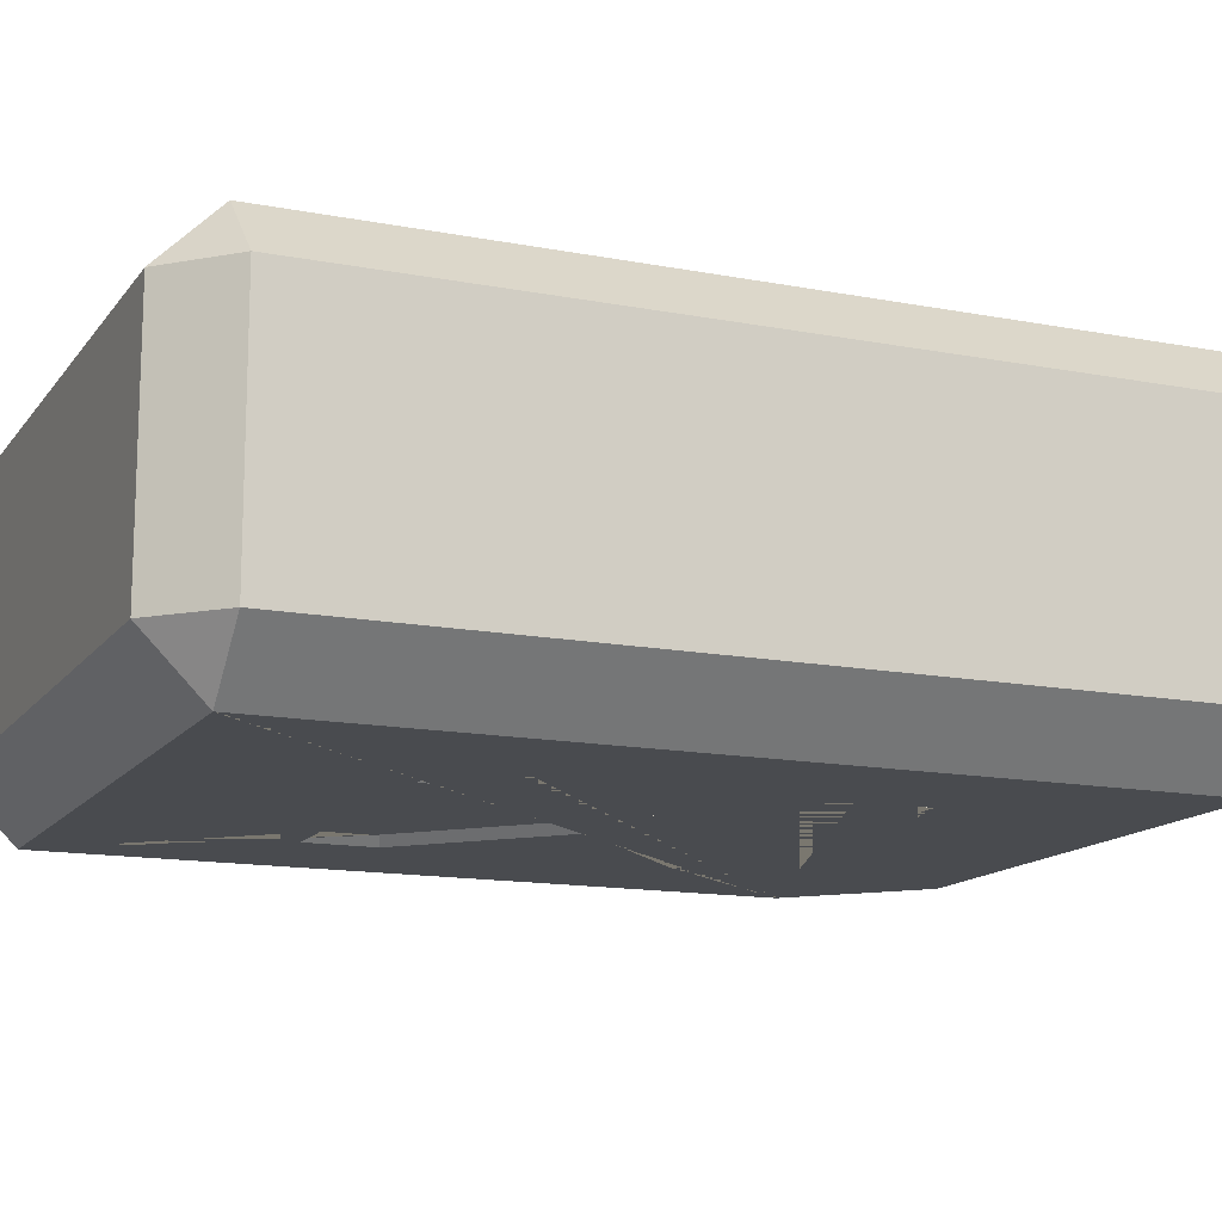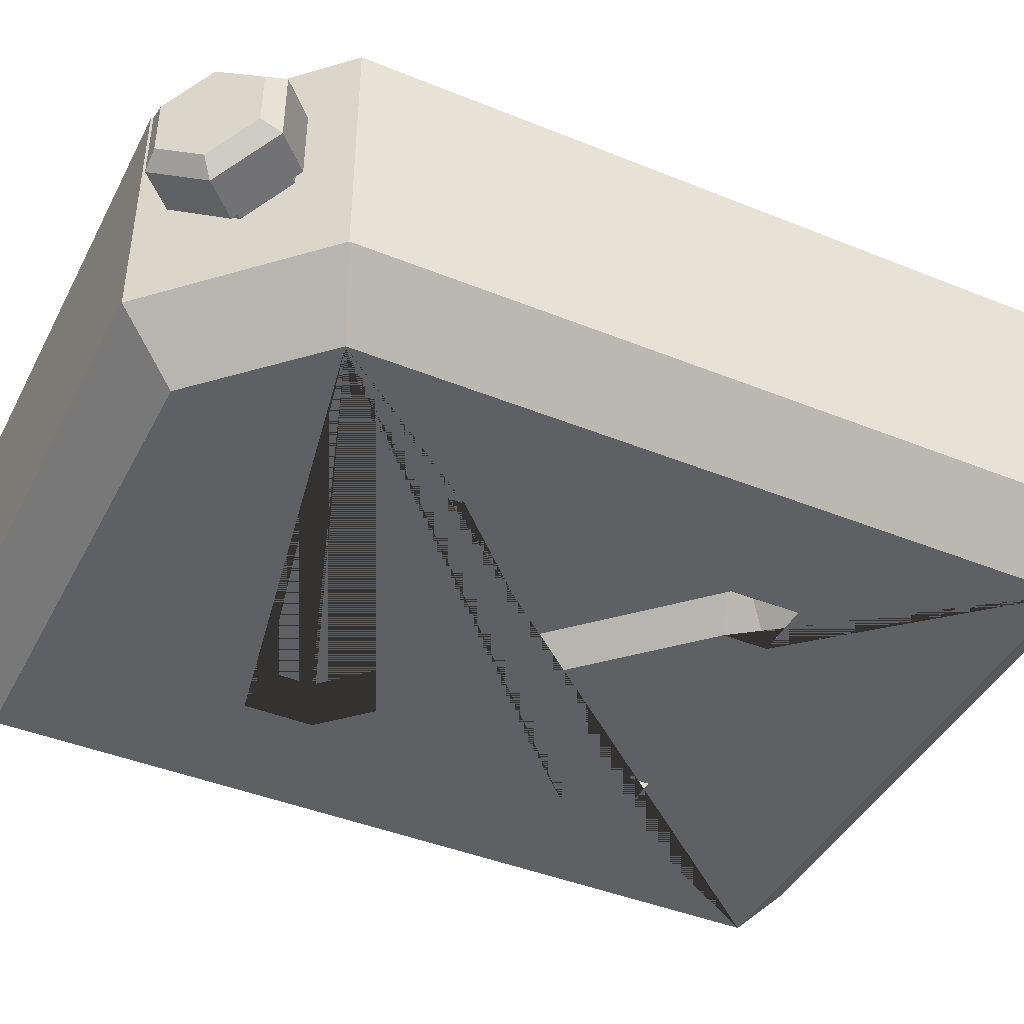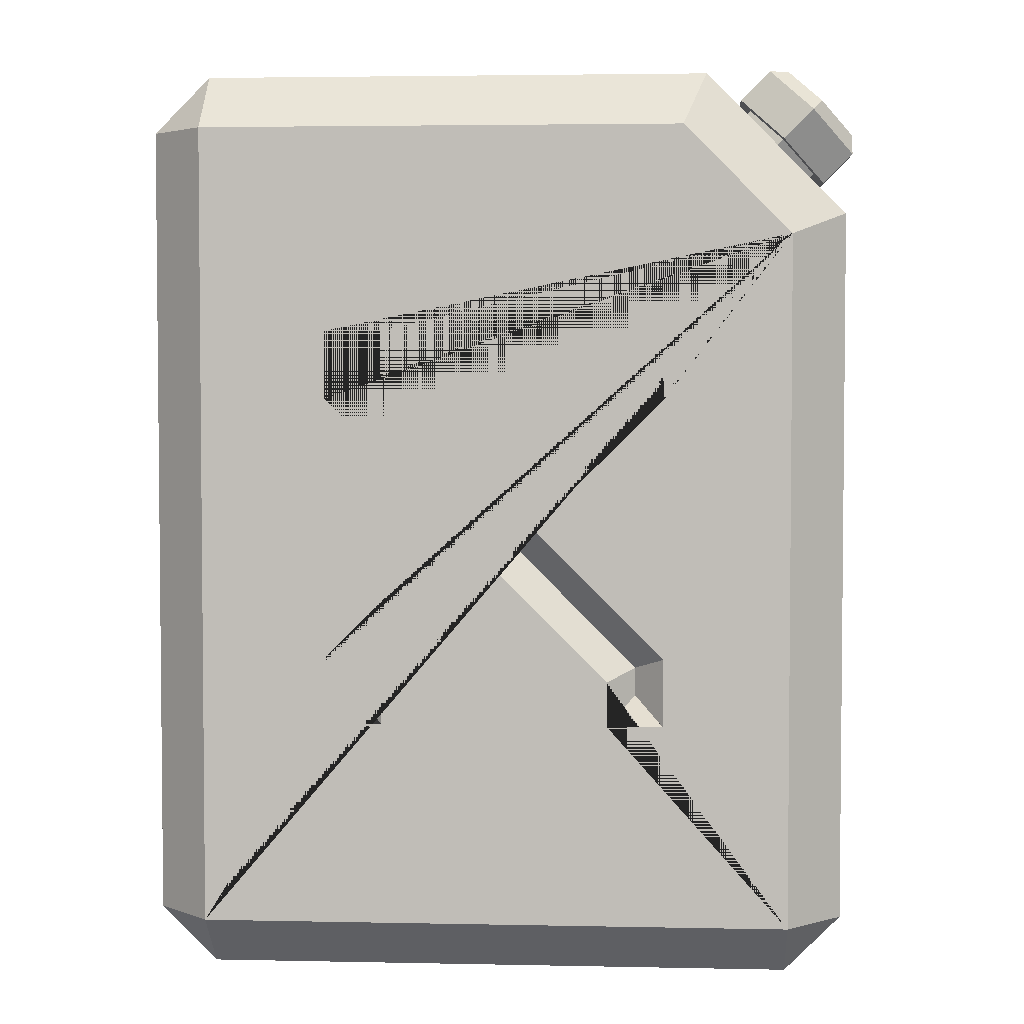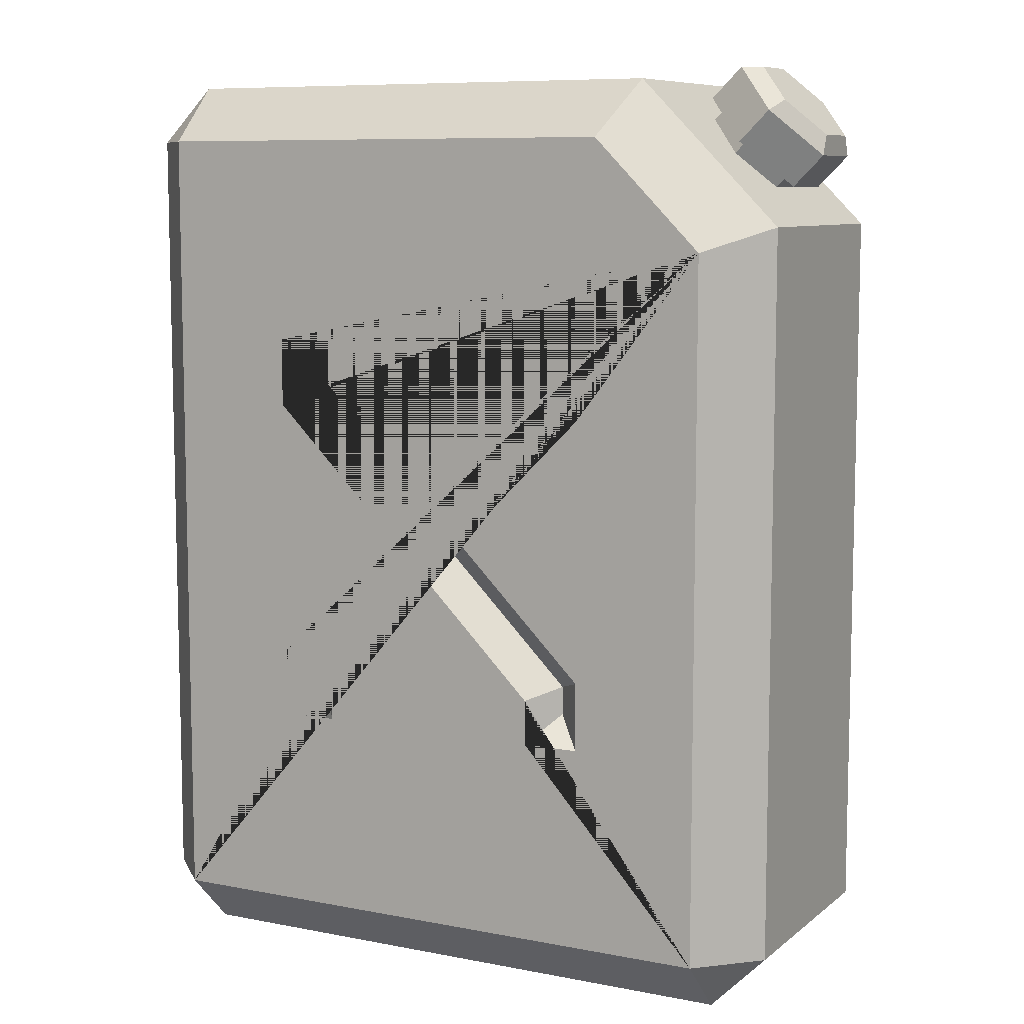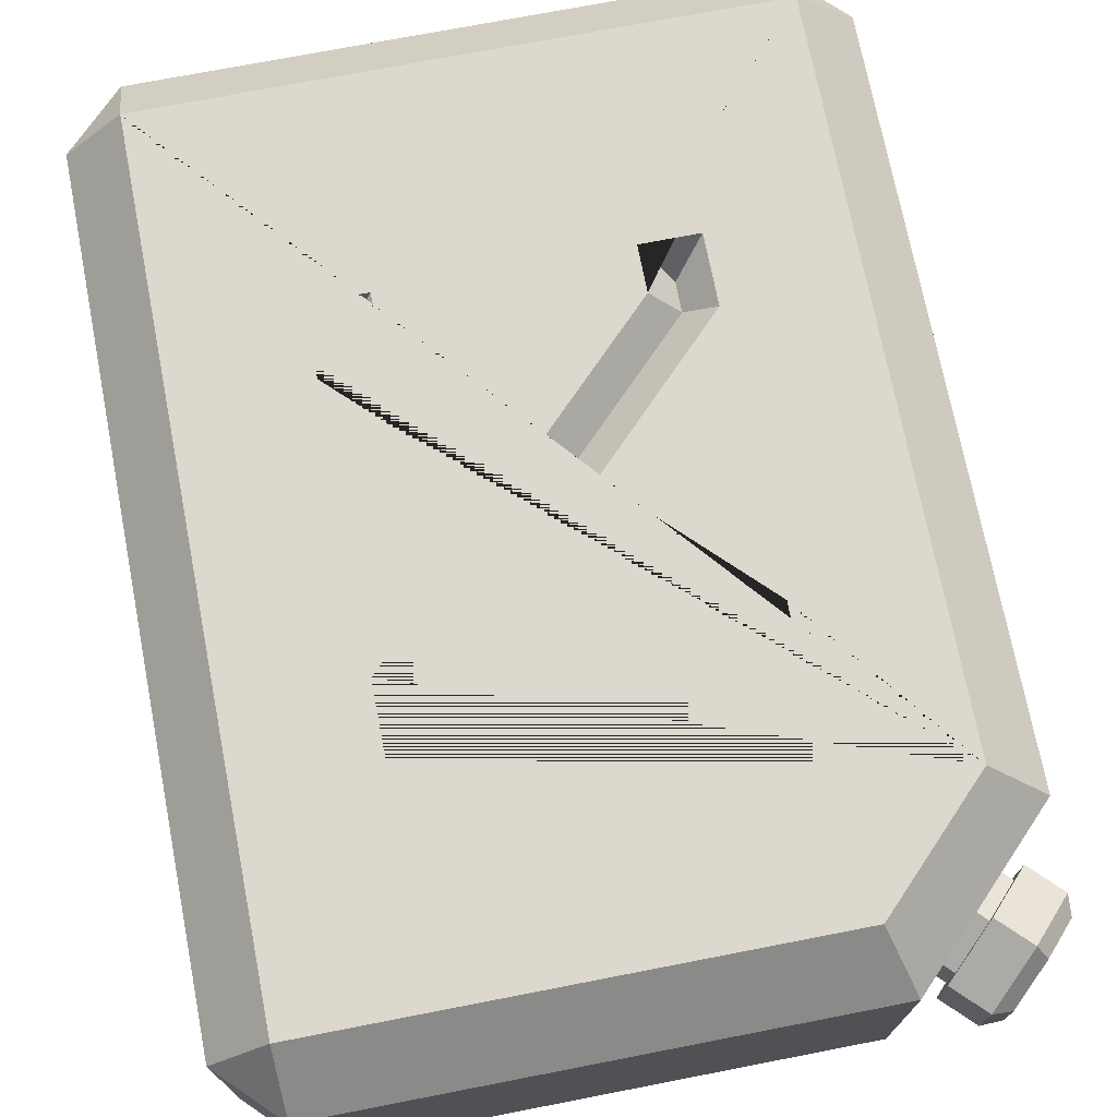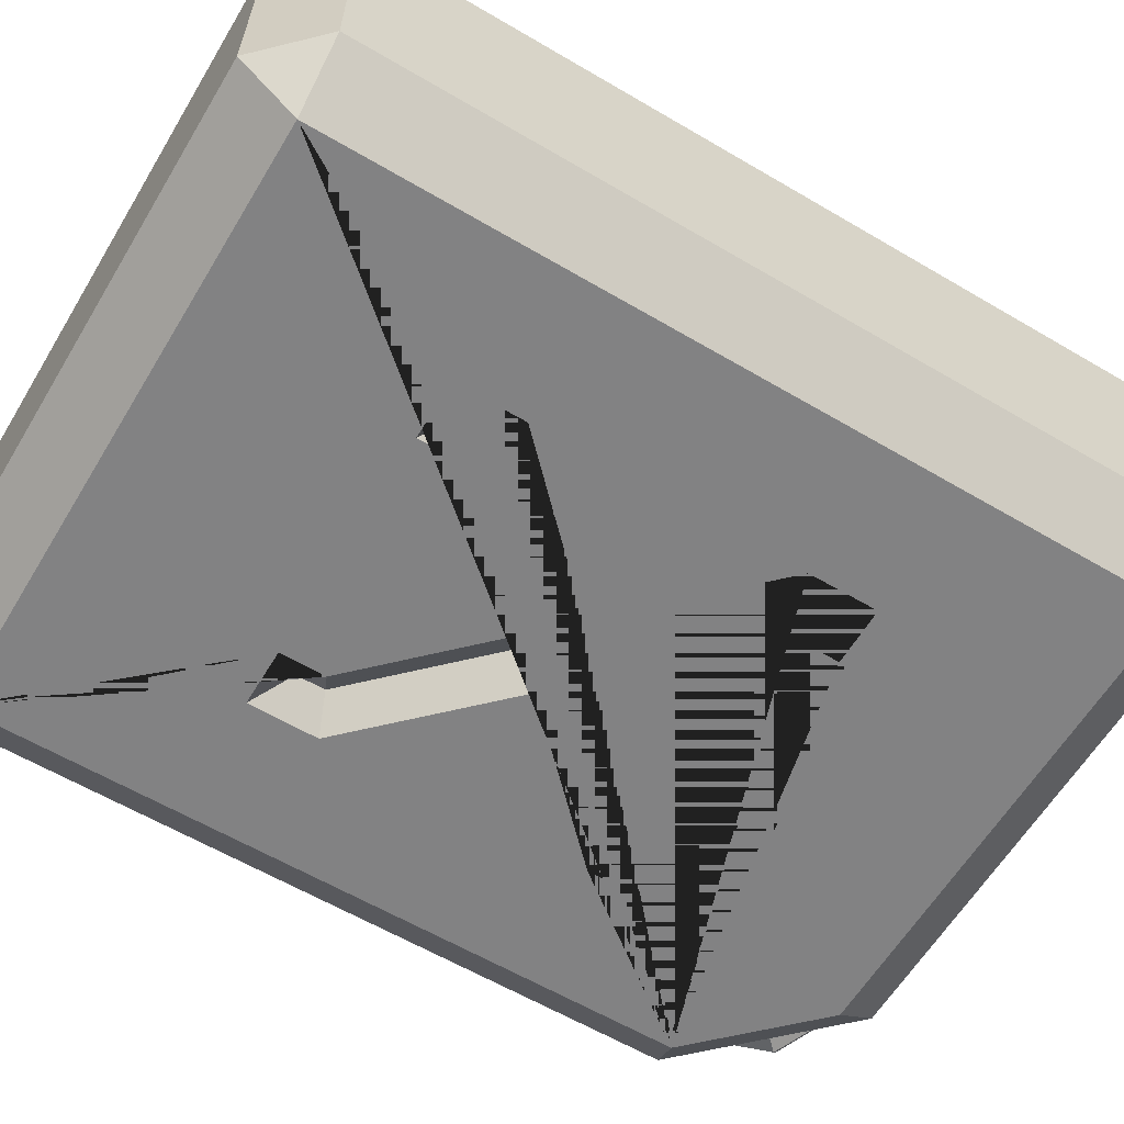
<metadata>
{"format":"obj","ext":"obj","renderer":"f3d","projection":"perspective","resolution":1024,"background":"white","views":[{"elev":-14.0,"azim":66.9,"up":"+Z"},{"elev":-42.7,"azim":-115.8,"up":"+Z"},{"elev":3.5,"azim":-176.1,"up":"+Y"},{"elev":8.5,"azim":-152.2,"up":"+Y"},{"elev":72.6,"azim":169.0,"up":"+Z"},{"elev":-60.9,"azim":59.0,"up":"+Z"}]}
</metadata>
<code>
o Plane.002_Plane.000
v -0.83 1.16 -0.1538
v -0.7058 1.224 -0.07691
v -0.7058 1.224 0.07691
v -0.9242 1.066 -0.07691
v -0.8 1.13 0.1538
v -0.9242 1.066 0.07691
v -0.8942 1.036 0.07691
v -0.83 1.16 0.1538
v -0.8 1.13 -0.1538
v -0.7358 1.254 0.07691
v -0.8942 1.036 -0.07691
v -0.7358 1.254 -0.07691
v -0.83 1.16 -0.2
v -0.9525 1.038 -0.1
v -0.9525 1.038 0.1
v -0.83 1.16 0.2
v -0.7075 1.282 0.1
v -0.7075 1.282 -0.1
v -0.9431 1.273 -0.1538
v -0.9149 1.245 -0.2
v -1.037 1.122 -0.1
v -1.037 1.179 -0.07691
v -1.037 1.122 0.1
v -1.037 1.179 0.07691
v -0.9149 1.245 0.2
v -0.9431 1.273 0.1538
v -0.7924 1.367 0.1
v -0.8489 1.367 0.07691
v -0.7924 1.367 -0.1
v -0.8489 1.367 -0.07691
v 1 -1.11 0.34
v 0.84 -1.27 0.34
v 0.84 -1.11 0.5
v -0.84 -1.11 0.5
v -0.84 -1.27 0.34
v -1 -1.11 0.34
v 0.84 1.33 0.34
v 1 1.17 0.34
v 0.84 1.17 0.5
v -0.84 0.8637 0.5
v -1 0.93 0.34
v -0.5337 1.17 0.5
v -0.6 1.33 0.34
v -0.4832 -0.5332 0.5
v -0.3232 -0.5332 0.5
v -0.3232 -0.4063 0.5
v 0 -0.08314 0.5
v 0.3232 -0.4063 0.5
v 0.3232 -0.5332 0.5
v 0.4832 -0.5332 0.5
v 0.4832 -0.3401 0.5
v 0.1131 0.03 0.5
v 0 0.1431 0.5
v -0.1131 0.03 0.5
v -0.4832 -0.3401 0.5
v 0.4832 0.4001 0.5
v 0.4832 0.5932 0.5
v 0.3232 0.5932 0.5
v 0.3232 0.4663 0.5
v -0.4832 0.4001 0.5
v -0.4832 0.5932 0.5
v -0.3232 0.5932 0.5
v -0.3232 0.4663 0.5
v -0.3232 -0.3732 0.34
v -0.4832 -0.5332 0.5
v -0.4832 -0.3732 0.34
v -0.3232 -0.5332 0.5
v -0.4832 -0.3401 0.34
v -0.3232 -0.4063 0.5
v 0 -0.08314 0.5
v 0 0.1431 0.34
v 0.3232 -0.4063 0.5
v 0.4832 -0.3401 0.34
v 0.3232 -0.5332 0.5
v 0.4832 -0.3732 0.34
v 0.4832 -0.5332 0.5
v 0.3232 -0.3732 0.34
v 0.3232 -0.4063 0.34
v 0.4832 -0.3401 0.5
v 0.1131 0.03 0.5
v -0.1131 0.03 0.34
v 0 0.1431 0.5
v 0 -0.08314 0.34
v 0.1131 0.03 0.34
v -0.1131 0.03 0.5
v -0.4832 -0.3401 0.5
v -0.3232 -0.4063 0.34
v 0.4832 0.4001 0.5
v 0.3232 0.4663 0.34
v 0.4832 0.5932 0.5
v 0.3232 0.4332 0.34
v 0.3232 0.5932 0.5
v 0.4832 0.4332 0.34
v 0.3232 0.4663 0.5
v 0.4832 0.4001 0.34
v -0.3232 0.4663 0.34
v -0.4832 0.4001 0.5
v -0.3232 0.4332 0.34
v -0.4832 0.5932 0.5
v -0.4832 0.4332 0.34
v -0.3232 0.5932 0.5
v -0.4832 0.4001 0.34
v -0.3232 0.4663 0.5
v 1 -1.11 -0.34
v 0.84 -1.27 -0.34
v 0.84 -1.11 -0.5
v -0.84 -1.11 -0.5
v -0.84 -1.27 -0.34
v -1 -1.11 -0.34
v 0.84 1.33 -0.34
v 1 1.17 -0.34
v 0.84 1.17 -0.5
v -0.84 0.8637 -0.5
v -1 0.93 -0.34
v -0.5337 1.17 -0.5
v -0.6 1.33 -0.34
v 0.84 -1.11 -0.5
v -0.84 -1.11 -0.5
v 0.84 1.17 -0.5
v 0.84 0.03 -0.5
v -0.84 0.03 -0.5
v -0.4832 -0.5332 -0.5
v -0.3232 -0.5332 -0.5
v -0.3232 -0.4063 -0.5
v 0 -0.08314 -0.5
v 0.3232 -0.4063 -0.5
v 0.3232 -0.5332 -0.5
v 0.4832 -0.5332 -0.5
v 0.4832 -0.3401 -0.5
v 0.1131 0.03 -0.5
v 0 0.1431 -0.5
v -0.1131 0.03 -0.5
v -0.4832 -0.3401 -0.5
v 0.4832 0.4001 -0.5
v 0.4832 0.5932 -0.5
v 0.3232 0.5932 -0.5
v 0.3232 0.4663 -0.5
v -0.4832 0.4001 -0.5
v -0.4832 0.5932 -0.5
v -0.3232 0.5932 -0.5
v -0.3232 0.4663 -0.5
v -0.3232 -0.3732 -0.34
v -0.4832 -0.5332 -0.5
v -0.4832 -0.3732 -0.34
v -0.3232 -0.5332 -0.5
v -0.4832 -0.3401 -0.34
v -0.3232 -0.4063 -0.5
v 0 -0.08314 -0.5
v 0 0.1431 -0.34
v 0.3232 -0.4063 -0.5
v 0.4832 -0.3401 -0.34
v 0.3232 -0.5332 -0.5
v 0.4832 -0.3732 -0.34
v 0.4832 -0.5332 -0.5
v 0.3232 -0.3732 -0.34
v 0.3232 -0.4063 -0.34
v 0.4832 -0.3401 -0.5
v 0.1131 0.03 -0.5
v -0.1131 0.03 -0.34
v 0 0.1431 -0.5
v 0 -0.08314 -0.34
v 0.1131 0.03 -0.34
v -0.1131 0.03 -0.5
v -0.4832 -0.3401 -0.5
v -0.3232 -0.4063 -0.34
v 0.4832 0.4001 -0.5
v 0.3232 0.4663 -0.34
v 0.4832 0.5932 -0.5
v 0.3232 0.4332 -0.34
v 0.3232 0.5932 -0.5
v 0.4832 0.4332 -0.34
v 0.3232 0.4663 -0.5
v 0.4832 0.4001 -0.34
v -0.3232 0.4663 -0.34
v -0.4832 0.4001 -0.5
v -0.3232 0.4332 -0.34
v -0.4832 0.5932 -0.5
v -0.4832 0.4332 -0.34
v -0.3232 0.5932 -0.5
v -0.4832 0.4001 -0.34
v -0.3232 0.4663 -0.5
f 8 5 3 10
f 1 9 11 4
f 10 3 2 12
f 4 11 7 6
f 12 2 9 1
f 7 11 9 2 3 5
f 6 7 5 8
f 6 8 10 12 1 4
f 41 114 109 36
f 38 111 110 37
f 31 33 32
f 34 36 35
f 37 39 38
f 32 33 34 35
f 36 109 108 35
f 33 31 38 39
f 42 43 41 40
f 36 34 40 41
f 43 42 39 37
f 34 33 50 49 48 47 46 45 44
f 83 102 100 98 96 84
f 73 75 77 78 81 71
f 40 34 44 55 54 60 61 62 63 53 59 58 57 56 52 51 50 33 39 42
f 61 60 97 99
f 46 47 70 69
f 52 56 88 80
f 59 53 82 94
f 53 63 103 82
f 47 48 72 70
f 83 84 71 81
f 55 44 65 86
f 48 49 74 72
f 54 55 86 85
f 56 57 90 88
f 49 50 76 74
f 62 61 99 101
f 44 45 67 65
f 50 51 79 76
f 63 62 101 103
f 81 89 91 93 95 83
f 57 58 92 90
f 51 52 80 79
f 60 54 85 97
f 45 46 69 67
f 58 59 94 92
f 66 64 65 67
f 68 66 67 69
f 71 68 69 70
f 73 71 70 72
f 75 73 72 74
f 77 75 74 76
f 76 79 78 77
f 81 78 79 80
f 87 84 85 86
f 64 87 86 65
f 80 88 89 81
f 91 89 88 90
f 93 91 90 92
f 95 93 92 94
f 83 95 94 82
f 84 96 97 85
f 99 97 96 98
f 101 99 98 100
f 103 101 100 102
f 82 103 102 83
f 66 68 71 84 87 64
f 37 110 116 43
f 31 104 111 38
f 104 105 106
f 107 108 109
f 110 111 112
f 105 108 107 106
f 43 116 114 41
f 106 112 111 104
f 115 113 114 116
f 109 114 113 107
f 116 110 112 115
f 107 122 123 124 125 126 127 128 106
f 32 105 104 31
f 35 108 105 32
f 161 162 174 176 178 180
f 151 149 159 156 155 153
f 113 115 112 106 128 129 130 134 135 136 137 131 141 140 139 138 132 133 122 107
f 139 177 175 138
f 124 147 148 125
f 130 158 166 134
f 137 172 160 131
f 131 160 181 141
f 125 148 150 126
f 161 159 149 162
f 133 164 143 122
f 126 150 152 127
f 132 163 164 133
f 134 166 168 135
f 127 152 154 128
f 140 179 177 139
f 122 143 145 123
f 128 154 157 129
f 141 181 179 140
f 159 161 173 171 169 167
f 135 168 170 136
f 129 157 158 130
f 138 175 163 132
f 123 145 147 124
f 136 170 172 137
f 144 145 143 142
f 146 147 145 144
f 149 148 147 146
f 151 150 148 149
f 153 152 150 151
f 155 154 152 153
f 154 155 156 157
f 159 158 157 156
f 165 164 163 162
f 142 143 164 165
f 158 159 167 166
f 169 168 166 167
f 171 170 168 169
f 173 172 170 171
f 161 160 172 173
f 162 163 175 174
f 177 176 174 175
f 179 178 176 177
f 181 180 178 179
f 160 161 180 181
f 144 142 165 162 149 146
f 14 13 18 17 16 15
f 18 13 20 29
f 14 15 23 21
f 15 16 25 23
f 16 17 27 25
f 17 18 29 27
f 13 14 21 20
f 22 19 20 21
f 24 22 21 23
f 26 24 23 25
f 28 26 25 27
f 30 28 27 29
f 19 30 29 20
f 24 26 28 30 19 22
l 117 118
l 120 117
l 119 120
l 118 121
l 113 121
l 119 115

</code>
